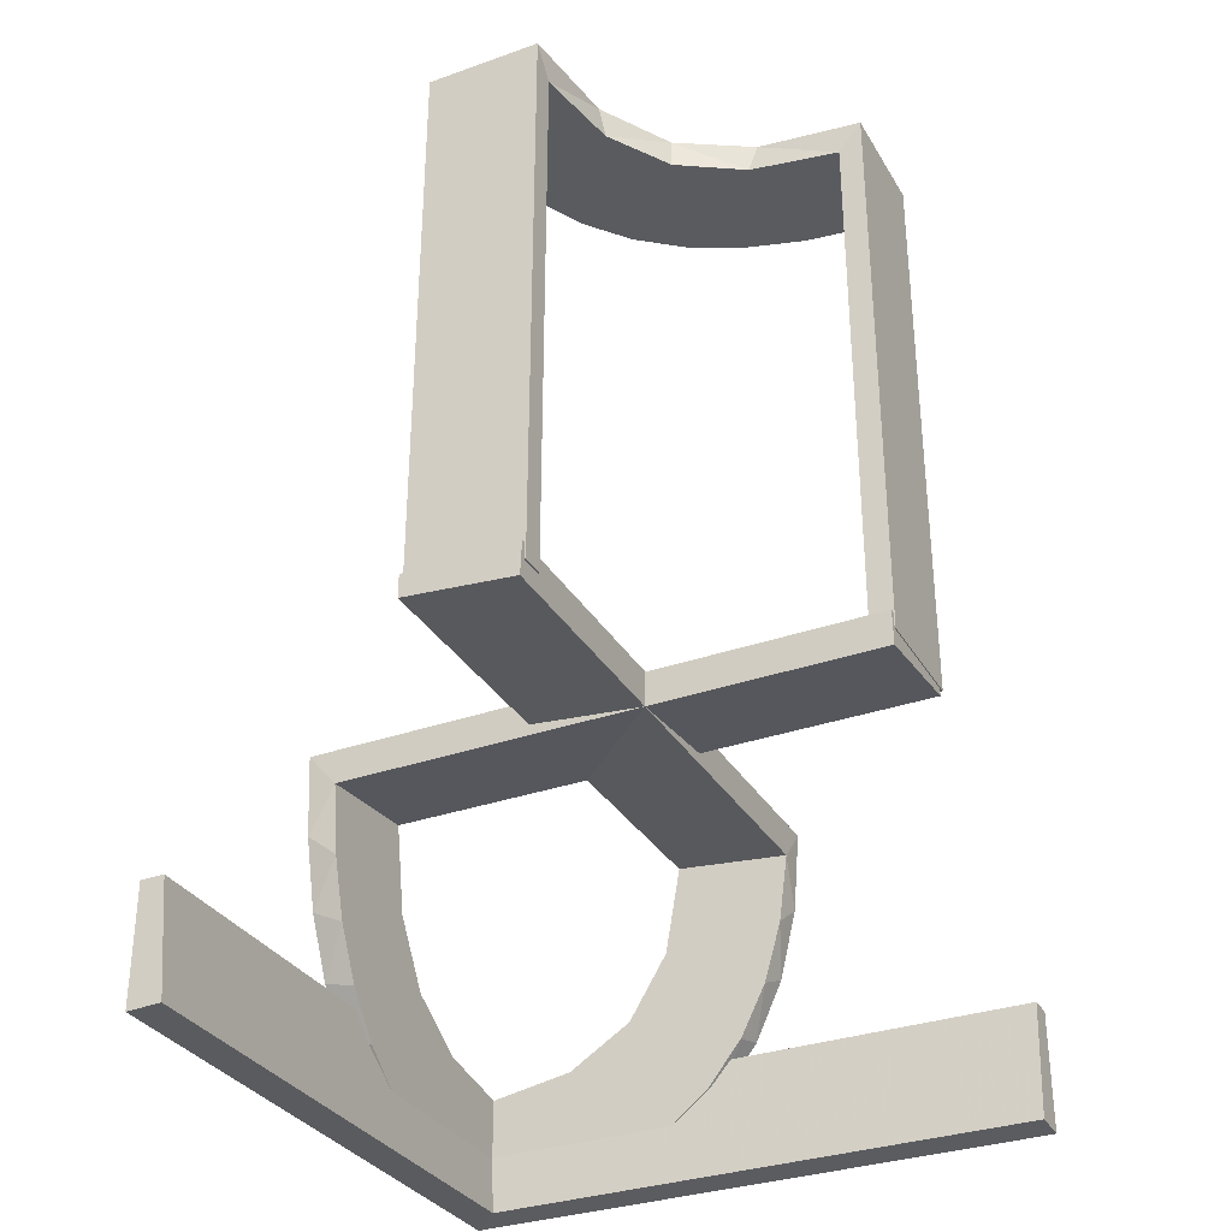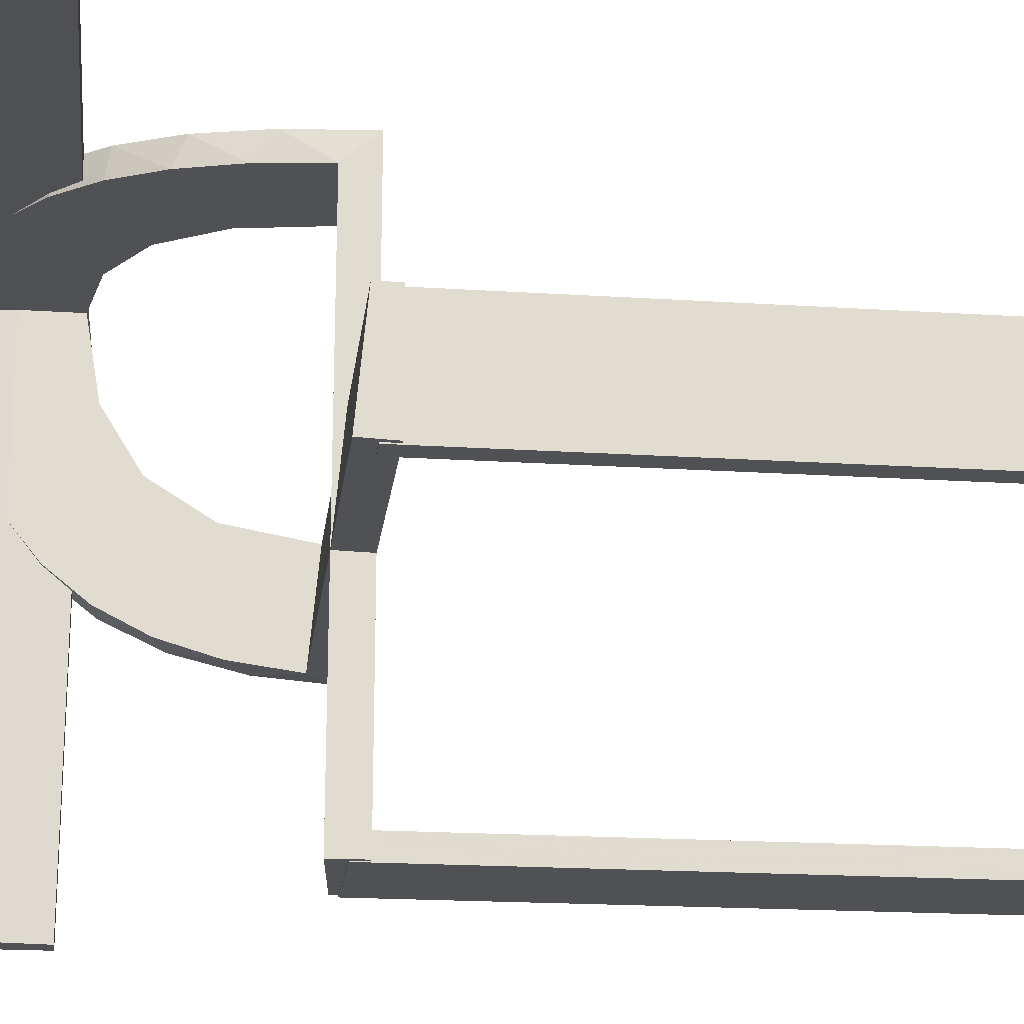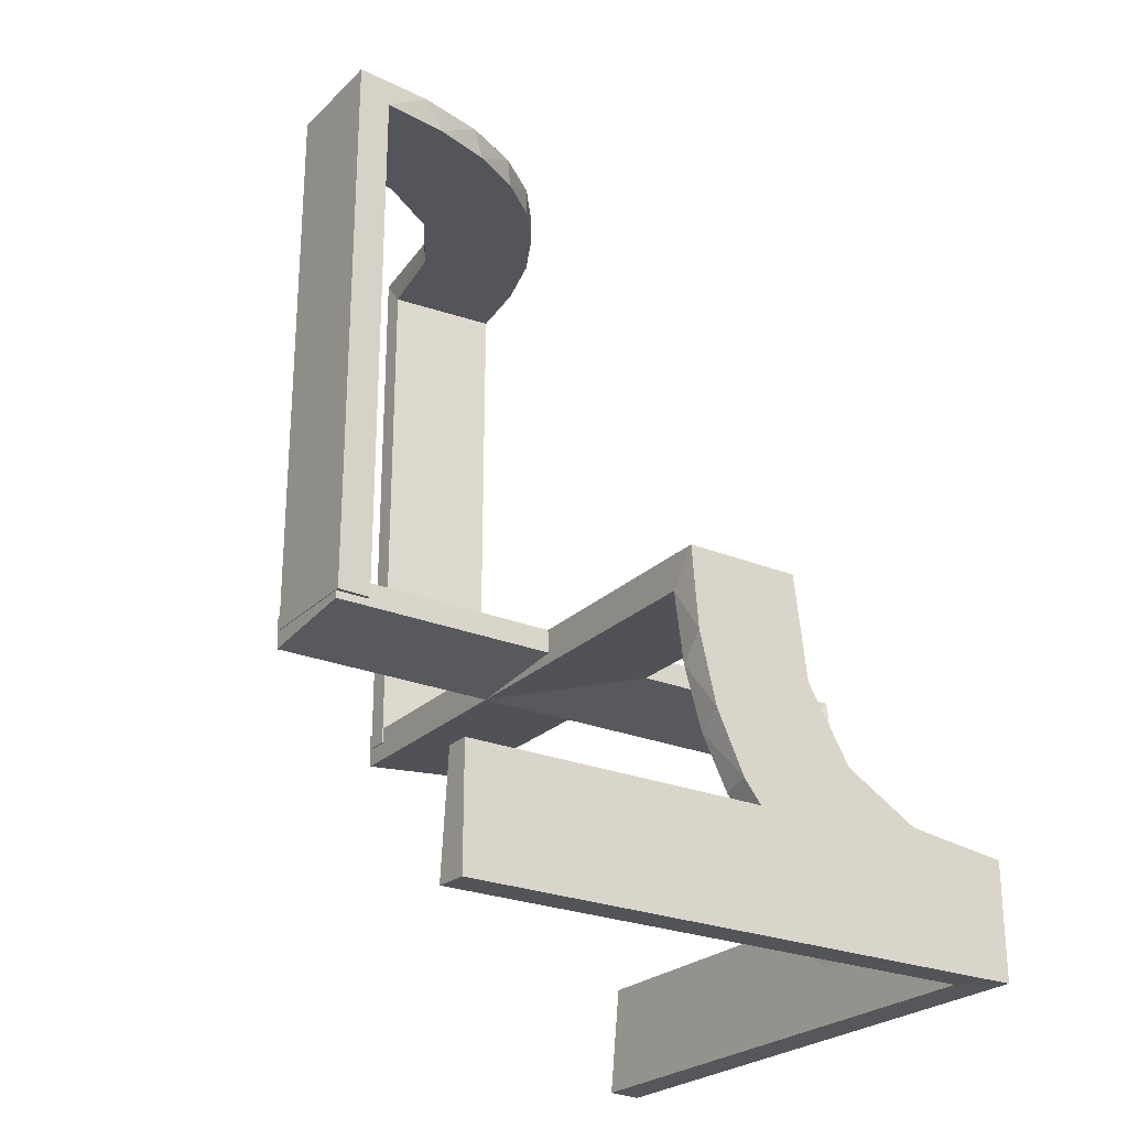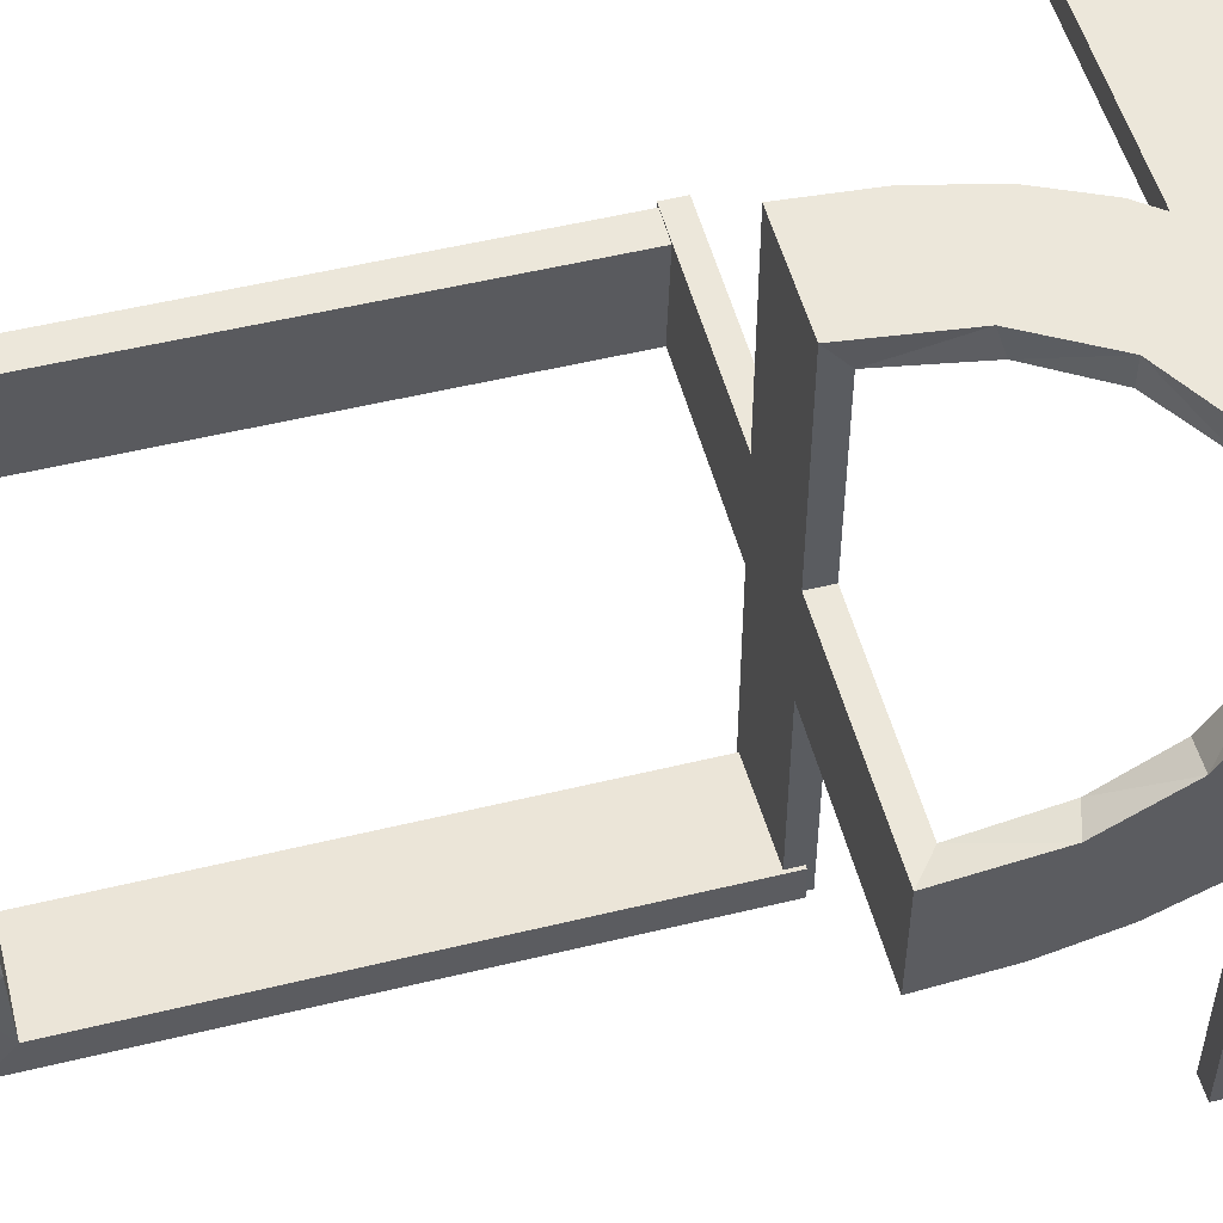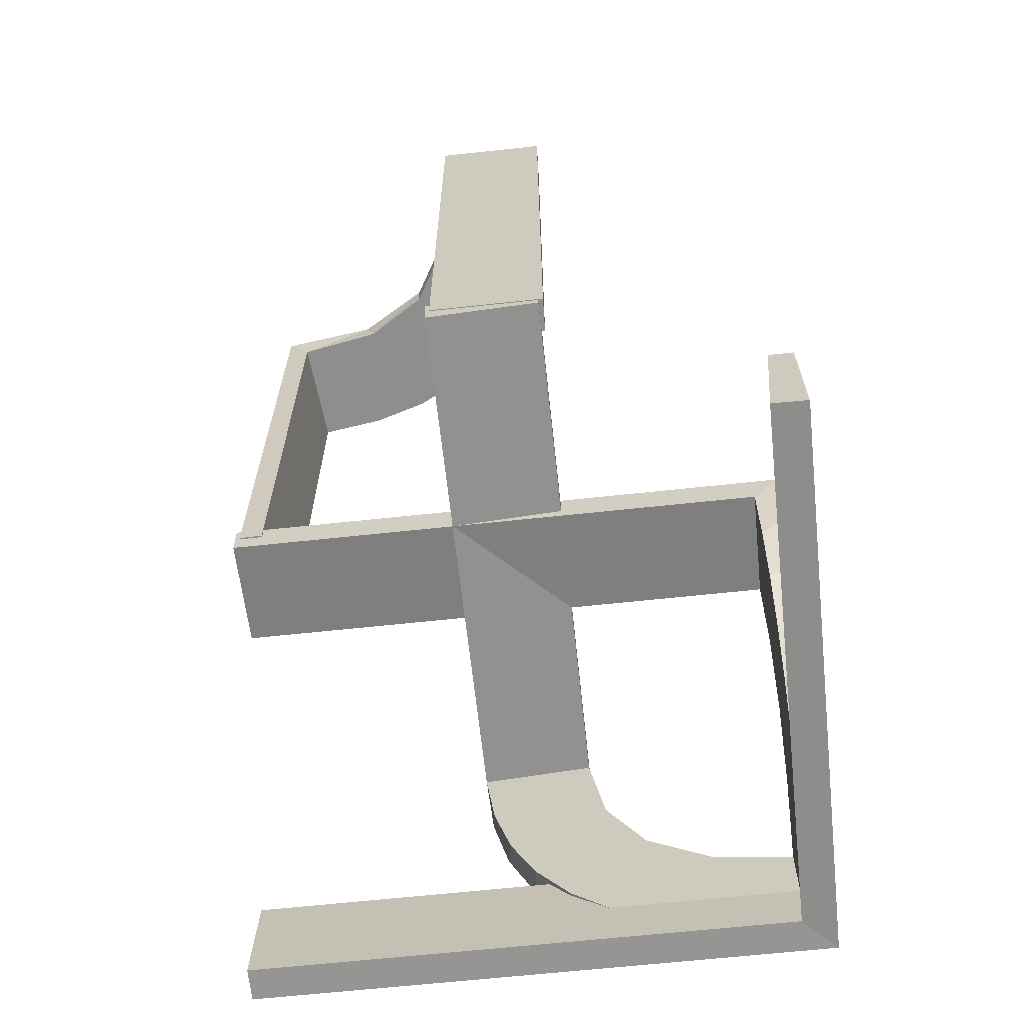
<metadata>
{"format":"obj","ext":"obj","renderer":"f3d","projection":"perspective","resolution":1024,"background":"white","views":[{"elev":-32.5,"azim":-63.8,"up":"+Z"},{"elev":-19.8,"azim":-96.8,"up":"+Y"},{"elev":-25.0,"azim":56.2,"up":"+Z"},{"elev":52.4,"azim":75.3,"up":"+Y"},{"elev":-65.0,"azim":6.2,"up":"+Z"}]}
</metadata>
<code>
v 0 0 -0.2861
v 0 0 -0.1861
v 0 -0.08911 -0.1752
v 0 -0.2229 -0.209
v 0 -0.2 0.01389
v 0 -0.2944 -0.05548
v 0 -0.1808 -0.2419
v 0 -0.3 0.01389
v 0 -0.2558 -0.1669
v 0 -0.5 -0.2861
v 0 -0.5 -0.2361
v 0 -0.5 -0.1861
v 0 -0.1891 -0.07522
v 0 -0.1521 -0.1383
v 0 -0.375 -0.2111
v 0 -0.375 -0.2361
v 0 -0.375 -0.2611
v 0 -0.06937 -0.2805
v 0 -0.25 -0.2111
v 0 -0.25 -0.2861
v 0 -0.25 -0.2361
v 0 -0.25 -0.2611
v 0 -0.1296 -0.2657
v 0 -0.2796 -0.1157
v -0.2013 -0.4314 0.5
v -0.3813 -0.2741 -0.01339
v -0.3813 -0.02728 -0.2602
v -0.3813 -0.0227 -0.2107
v -0.3813 -0.2493 -0.0111
v -0.3813 -0.2246 -0.008806
v -0.3813 -0.02499 -0.2354
v -0.4752 -0.3009 0
v -0.4752 -0.3009 0.475
v -0.4752 -0.3009 0.3167
v -0.4752 -0.3009 0.1583
v -0.02957 -0.2625 -0.2849
v -0.02957 -0.025 -0.2849
v -0.02957 -0.5 -0.2849
v -0.2216 -0.4735 0.2375
v -0.2216 -0.4735 0.1188
v -0.1296 0 -0.2657
v -0.1999 -0.025 -0.006515
v -0.1999 -0.1833 -0.006515
v -0.1999 -0.3417 -0.006515
v -0.1999 -0.5 -0.006515
v -0.216 -0.3711 0.5
v -0.02728 -0.2625 -0.2602
v -0.02728 -0.3812 -0.2602
v -0.3548 -0.2253 0.475
v -0.1521 0 -0.1383
v -0.1521 -0.025 -0.1383
v -0.1855 -0.025 -0.2389
v -0.225 -0.375 0.01389
v -0.225 -0.25 0.01389
v -0.2048 -0.4119 0.475
v -0.09678 -0.025 -0.1726
v -0.3417 -0.02041 -0.186
v -0.3417 -0.1999 -0.006515
v -0.1865 -0.025 -0.08288
v -0.3148 -0.245 0.5
v -0.275 -0.375 0.01389
v -0.275 -0.25 0.01389
v -0.2956 -0.5008 0
v -0.2956 -0.5008 0.5
v -0.2558 0 -0.1669
v -0.1969 -0.4712 0
v -0.1969 -0.4712 0.2375
v -0.1969 -0.4712 0.475
v -0.2755 -0.025 -0.127
v -0.2728 -0.2779 0.5
v -0.2728 -0.2779 0.475
v -0.4065 -0.3117 0.5
v -0.2428 -0.3153 0.475
v -0.4068 -0.21 0.475
v -0.2229 0 -0.209
v -0.2229 -0.025 -0.209
v -0.2206 -0.5008 0.125
v -0.2206 -0.5008 0.25
v -0.1808 0 -0.2419
v -0.3091 -0.404 0.475
v -0.3989 -0.3143 0.475
v -0.2908 -0.025 -0.075
v -0.5 0 -0.2861
v -0.5 0 -0.2361
v -0.5 0 -0.1861
v -0.5 -0.02041 -0.186
v -0.5 -0.2 0.01389
v -0.5 -0.3 0.01389
v -0.5 -0.1999 -0.006515
v -0.5 -0.2493 -0.0111
v -0.5 -0.02957 -0.2849
v -0.5 -0.25 0.01389
v -0.5 -0.2988 -0.01568
v -0.5 -0.02499 -0.2354
v -0.1409 -0.025 -0.2616
v -0.025 -0.2229 -0.209
v -0.025 -0.02041 -0.186
v -0.025 -0.09678 -0.1726
v -0.025 -0.2908 -0.075
v -0.025 -0.1855 -0.2389
v -0.025 -0.2755 -0.127
v -0.025 -0.1409 -0.2616
v -0.025 -0.1999 -0.006515
v -0.025 -0.1521 -0.1383
v -0.025 -0.02957 -0.2849
v -0.025 -0.08889 -0.2769
v -0.025 -0.2528 -0.1716
v -0.025 -0.2988 -0.01568
v -0.025 -0.1865 -0.08288
v -0.08889 -0.025 -0.2769
v -0.366 -0.2211 0.5
v -0.2741 -0.2625 -0.01339
v -0.2741 -0.3812 -0.01339
v -0.2528 -0.025 -0.1716
v -0.4661 -0.202 0
v -0.4661 -0.202 0.2375
v -0.4661 -0.202 0.475
v -0.375 0 -0.2111
v -0.375 0 -0.2361
v -0.375 0 -0.2611
v -0.375 -0.275 0.01389
v -0.375 -0.225 0.01389
v -0.375 -0.25 0.01389
v -0.08911 0 -0.1752
v -0.2625 -0.2741 -0.01339
v -0.2625 -0.02728 -0.2602
v -0.2625 -0.0227 -0.2107
v -0.2625 -0.2493 -0.0111
v -0.2625 -0.02957 -0.2849
v -0.2625 -0.2988 -0.01568
v -0.2625 -0.2246 -0.008806
v -0.2625 -0.02499 -0.2354
v -0.2202 -0.3599 0.475
v -0.2988 -0.2625 -0.01568
v -0.2988 -0.025 -0.01568
v -0.2988 -0.5 -0.01568
v -0.2398 -0.32 0.5
v -0.2 0 0.01389
v -0.2 -0.5 0.01389
v -0.2 -0.25 0.01389
v -0.4956 -0.2758 0.125
v -0.4956 -0.2758 0.25
v -0.4956 -0.2258 0.125
v -0.4956 -0.2258 0.25
v -0.4956 -0.3008 0
v -0.4956 -0.3008 0.25
v -0.4956 -0.3008 0.5
v -0.4956 -0.2508 0
v -0.4956 -0.2508 0.125
v -0.4956 -0.2508 0.25
v -0.4956 -0.2008 0
v -0.4956 -0.2008 0.5
v -0.4707 -0.2514 0
v -0.4707 -0.2514 0.2375
v -0.4707 -0.2514 0.1188
v -0.1891 0 -0.07522
v -0.2706 -0.5008 0.125
v -0.2706 -0.5008 0.25
v -0.06937 0 -0.2805
v -0.25 0 -0.2111
v -0.25 0 -0.2861
v -0.25 0 -0.2361
v -0.25 0 -0.2611
v -0.25 -0.2 0.01389
v -0.25 -0.275 0.01389
v -0.25 -0.225 0.01389
v -0.25 -0.5 0.01389
v -0.25 -0.375 0.01389
v -0.25 -0.25 0.01389
v -0.3101 -0.2479 0.475
v -0.1833 -0.02041 -0.186
v -0.1833 -0.1999 -0.006515
v -0.3435 -0.3486 0.5
v -0.3435 -0.3486 0.475
v -0.3 0 0.01389
v -0.3 -0.5 0.01389
v -0.4684 -0.2267 0.2375
v -0.4684 -0.2267 0.1188
v -0.2493 -0.2625 -0.0111
v -0.2493 -0.3812 -0.0111
v -0.2493 -0.5 -0.0111
v -0.2796 0 -0.1157
v -0.0227 -0.2625 -0.2107
v -0.0227 -0.3812 -0.2107
v -0.2958 -0.4804 0
v -0.2958 -0.4804 0.475
v -0.2958 -0.4804 0.3167
v -0.2958 -0.4804 0.1583
v -0.02041 -0.025 -0.186
v -0.02041 -0.1833 -0.186
v -0.02041 -0.3417 -0.186
v -0.02041 -0.5 -0.186
v -0.4729 -0.2762 0.2375
v -0.4729 -0.2762 0.1188
v -0.2463 -0.4758 0
v -0.2463 -0.4758 0.2375
v -0.2463 -0.4758 0.1188
v -0.1956 -0.5008 0
v -0.1956 -0.5008 0.25
v -0.1956 -0.5008 0.5
v -0.2456 -0.5008 0
v -0.2456 -0.5008 0.125
v -0.2456 -0.5008 0.25
v -0.4263 -0.2064 0.5
v -0.2944 0 -0.05548
v -0.2246 -0.2625 -0.008806
v -0.2246 -0.3812 -0.008806
v -0.3065 -0.4117 0.5
v -0.271 -0.4781 0.2375
v -0.271 -0.4781 0.1188
v -0.02499 -0.2625 -0.2354
v -0.02499 -0.3812 -0.2354
v -0.02499 -0.5 -0.2354
f 187 186 64
f 64 186 208
f 174 173 80
f 188 187 63
f 64 63 187
f 63 185 188
f 173 174 81
f 72 81 33
f 34 146 147
f 145 35 32
f 35 145 146
f 34 35 146
f 200 25 68
f 199 200 68
f 133 55 46
f 46 137 133
f 198 199 67
f 137 70 73
f 170 71 70
f 60 111 49
f 111 204 74
f 204 152 117
f 116 117 152
f 116 151 115
f 116 152 151
f 64 208 25
f 208 173 137
f 46 25 208
f 137 173 70
f 60 70 173
f 72 60 173
f 72 147 204
f 72 111 60
f 204 111 72
f 143 144 149
f 149 150 141
f 142 147 146
f 141 142 146
f 150 147 142
f 144 152 150
f 147 150 152
f 151 152 144
f 148 149 141
f 146 145 141
f 145 148 141
f 151 143 148
f 149 148 143
f 144 143 151
f 78 77 202
f 203 202 157
f 201 63 157
f 158 157 63
f 202 201 157
f 198 201 77
f 202 77 201
f 199 198 77
f 203 158 64
f 63 64 158
f 200 203 64
f 199 78 200
f 203 200 78
f 177 178 155
f 154 155 194
f 194 32 35
f 153 32 194
f 178 115 153
f 153 155 178
f 155 153 194
f 116 115 178
f 35 193 194
f 33 193 34
f 35 34 193
f 154 193 33
f 117 177 154
f 177 117 116
f 117 154 33
f 178 177 116
f 74 117 33
f 81 74 33
f 81 49 74
f 170 174 71
f 170 49 81
f 174 170 81
f 174 80 73
f 80 186 55
f 186 68 55
f 71 174 73
f 40 39 196
f 197 196 209
f 209 186 187
f 187 188 209
f 196 186 209
f 39 67 68
f 68 196 39
f 196 68 186
f 40 67 39
f 210 188 185
f 195 210 185
f 195 40 197
f 40 195 66
f 195 197 210
f 67 40 66
f 185 63 201
f 195 201 198
f 198 66 195
f 185 201 195
f 148 32 153
f 145 32 148
f 153 115 151
f 148 153 151
f 186 80 208
f 173 208 80
f 173 81 72
f 72 33 147
f 34 147 33
f 25 55 68
f 199 68 67
f 55 25 46
f 137 73 133
f 198 67 66
f 70 71 73
f 170 70 60
f 60 49 170
f 111 74 49
f 204 117 74
f 64 25 200
f 208 137 46
f 147 152 204
f 144 150 149
f 150 142 141
f 78 202 203
f 203 157 158
f 199 77 78
f 177 155 154
f 154 194 193
f 80 133 73
f 80 55 133
f 40 196 197
f 197 209 210
f 188 210 209
f 171 97 2
f 2 97 3
f 104 14 98
f 57 171 85
f 2 85 171
f 85 86 57
f 14 104 109
f 13 109 103
f 172 5 103
f 87 58 89
f 58 87 164
f 5 172 164
f 172 58 164
f 1 18 105
f 161 1 105
f 102 106 23
f 23 7 102
f 83 161 129
f 7 4 100
f 107 96 4
f 9 24 101
f 24 6 99
f 6 8 108
f 130 108 8
f 130 88 93
f 130 8 88
f 18 2 3
f 7 3 14
f 2 18 1
f 3 7 23
f 23 18 3
f 7 14 4
f 9 4 14
f 14 13 9
f 13 5 6
f 6 24 13
f 121 165 169
f 123 169 166
f 166 5 164
f 122 166 164
f 169 5 166
f 165 8 169
f 5 169 8
f 88 8 165
f 92 123 122
f 164 87 122
f 87 92 122
f 88 121 92
f 123 92 121
f 165 121 88
f 163 120 119
f 162 119 118
f 84 85 118
f 160 118 85
f 119 84 118
f 83 84 120
f 119 120 84
f 161 83 120
f 162 160 2
f 85 2 160
f 1 162 2
f 161 163 1
f 162 1 163
f 125 26 29
f 128 29 30
f 30 89 58
f 90 89 30
f 26 93 90
f 90 29 26
f 29 90 30
f 130 93 26
f 58 131 30
f 103 131 172
f 58 172 131
f 128 131 103
f 130 26 125
f 130 125 108
f 128 108 125
f 108 128 103
f 99 108 103
f 103 109 99
f 107 104 96
f 107 101 109
f 104 107 109
f 104 98 100
f 106 98 97
f 97 105 106
f 106 102 98
f 96 104 100
f 27 126 132
f 31 132 127
f 127 97 171
f 171 57 127
f 132 97 127
f 126 129 105
f 105 132 126
f 132 105 97
f 27 129 126
f 28 57 86
f 94 28 86
f 94 27 31
f 27 94 91
f 94 31 28
f 129 27 91
f 86 85 84
f 94 84 83
f 83 91 94
f 84 94 86
f 92 89 90
f 87 89 92
f 90 93 88
f 92 90 88
f 97 98 3
f 14 3 98
f 14 109 13
f 13 103 5
f 18 106 105
f 161 105 129
f 106 18 23
f 7 100 102
f 83 129 91
f 4 96 100
f 107 4 9
f 9 101 107
f 24 99 101
f 6 108 99
f 13 24 9
f 5 8 6
f 121 169 123
f 123 166 122
f 163 119 162
f 162 118 160
f 161 120 163
f 125 29 128
f 128 30 131
f 109 101 99
f 98 102 100
f 27 132 31
f 31 127 28
f 57 28 127
f 190 2 189
f 2 124 189
f 51 56 50
f 191 12 190
f 2 190 12
f 12 191 192
f 50 156 59
f 156 138 42
f 43 42 138
f 139 45 44
f 44 140 139
f 43 140 44
f 1 37 159
f 20 36 37
f 95 41 110
f 41 95 79
f 10 38 36
f 79 52 75
f 114 65 75
f 65 114 69
f 182 69 82
f 205 82 135
f 134 175 135
f 134 136 176
f 134 176 175
f 2 159 124
f 124 41 79
f 2 1 159
f 79 75 50
f 65 50 75
f 156 50 65
f 156 205 138
f 156 65 182
f 205 156 182
f 61 168 169
f 168 53 54
f 54 140 138
f 53 140 54
f 169 54 138
f 62 169 175
f 138 175 169
f 176 62 175
f 167 53 168
f 140 53 139
f 139 53 167
f 176 167 61
f 168 61 167
f 62 176 61
f 22 21 16
f 21 19 15
f 11 15 12
f 19 12 15
f 16 15 11
f 10 17 11
f 16 11 17
f 20 22 17
f 21 2 19
f 12 19 2
f 1 2 21
f 20 1 22
f 21 22 1
f 112 179 180
f 179 206 207
f 207 44 45
f 181 207 45
f 113 181 136
f 181 113 180
f 180 207 181
f 134 113 136
f 44 207 206
f 42 43 206
f 44 206 43
f 179 42 206
f 135 179 112
f 112 134 135
f 135 42 179
f 113 134 112
f 82 42 135
f 42 82 59
f 114 76 51
f 114 59 69
f 51 59 114
f 51 52 56
f 56 95 110
f 189 110 37
f 76 52 51
f 48 212 211
f 212 184 183
f 183 190 189
f 190 183 191
f 211 183 189
f 47 37 36
f 37 47 211
f 211 189 37
f 48 47 36
f 184 192 191
f 213 192 184
f 213 212 48
f 48 38 213
f 213 184 212
f 36 38 48
f 192 11 12
f 213 10 11
f 10 213 38
f 11 192 213
f 167 181 45
f 139 167 45
f 181 176 136
f 167 176 181
f 124 56 189
f 56 124 50
f 50 59 51
f 156 42 59
f 43 138 140
f 37 110 159
f 20 37 1
f 41 159 110
f 95 52 79
f 10 36 20
f 52 76 75
f 114 75 76
f 65 69 182
f 182 82 205
f 205 135 175
f 159 41 124
f 124 79 50
f 205 175 138
f 61 169 62
f 168 54 169
f 22 16 17
f 21 15 16
f 20 17 10
f 112 180 113
f 179 207 180
f 82 69 59
f 52 95 56
f 56 110 189
f 48 211 47
f 212 183 211
f 183 184 191

</code>
